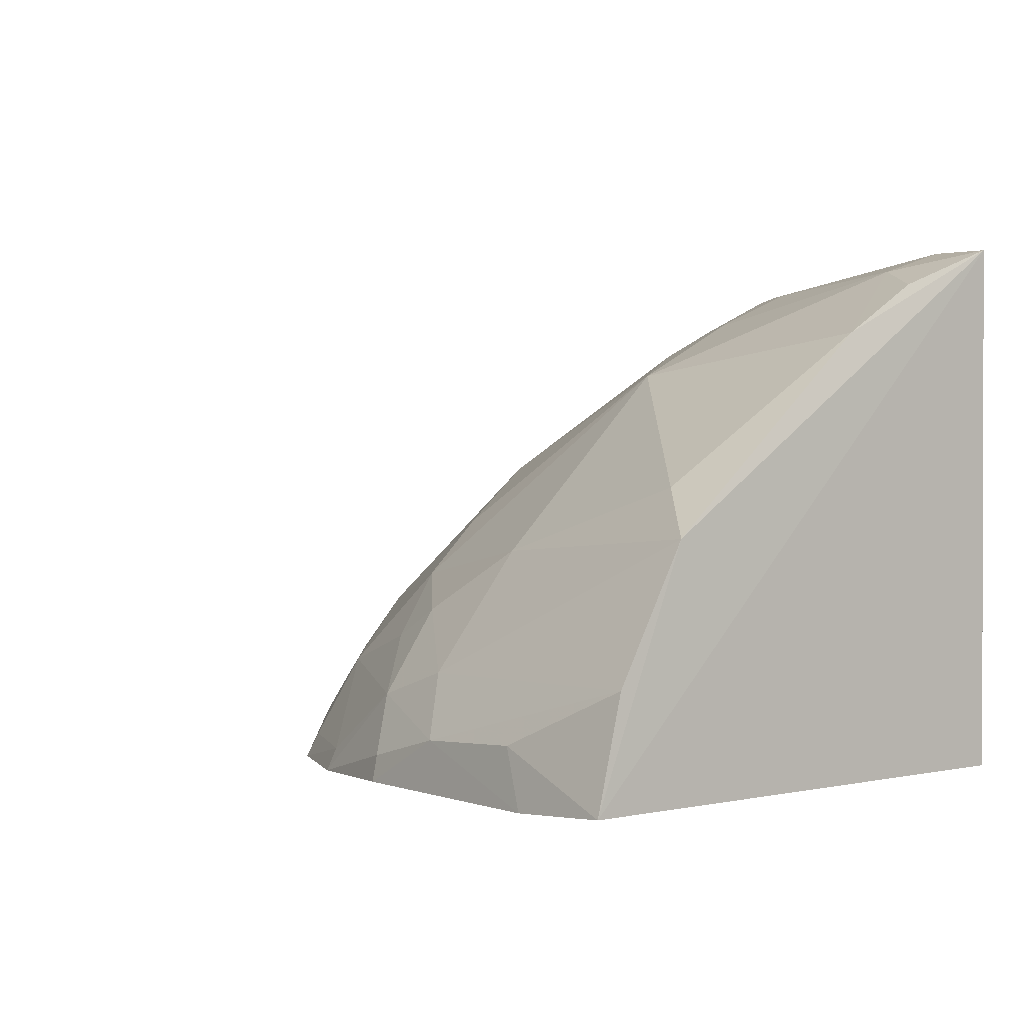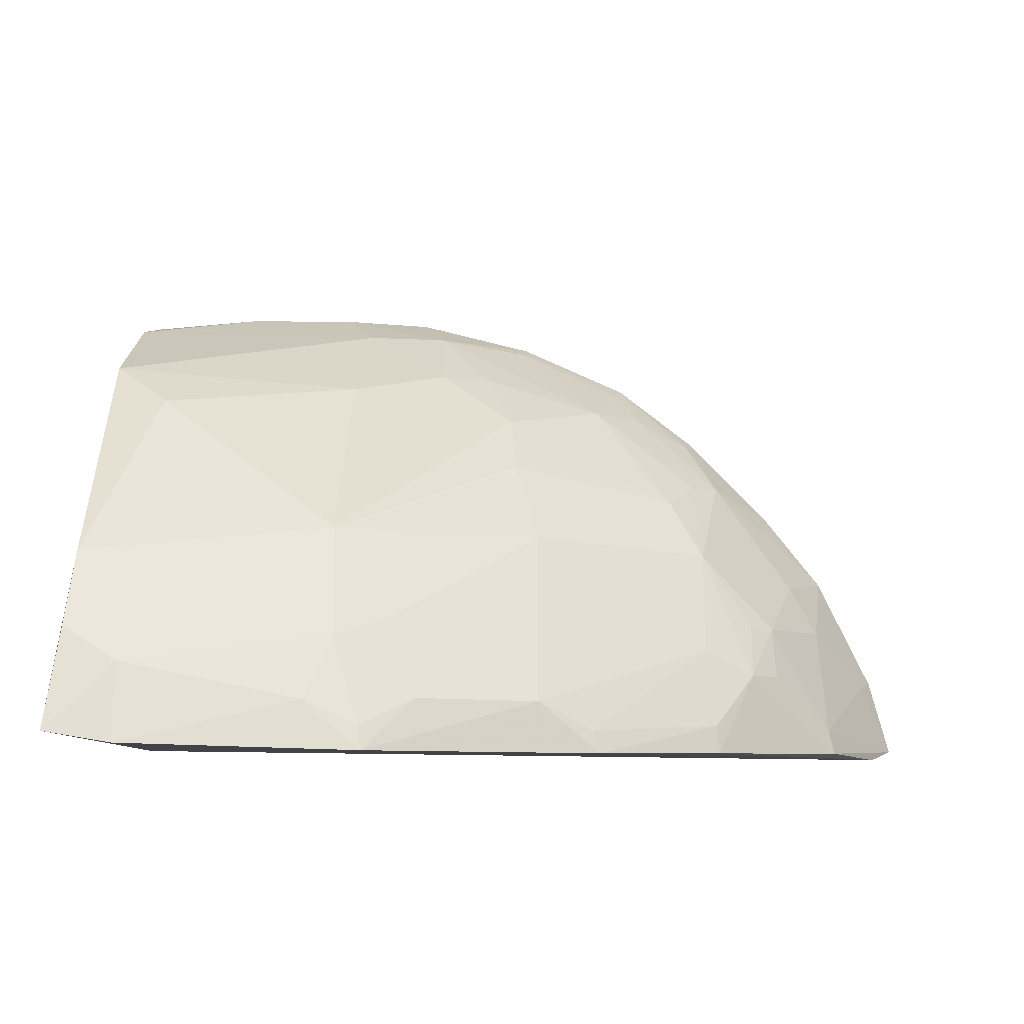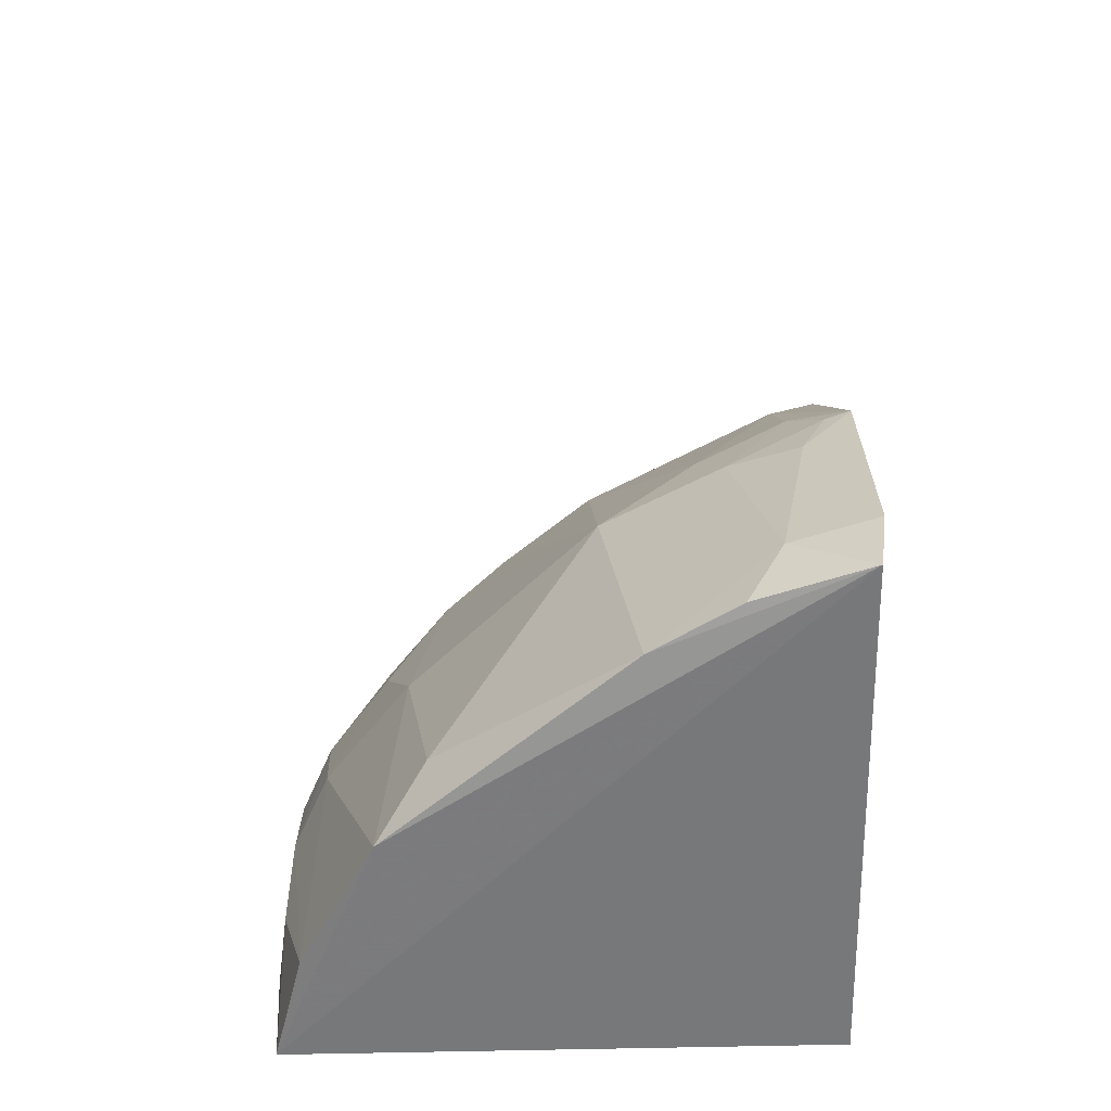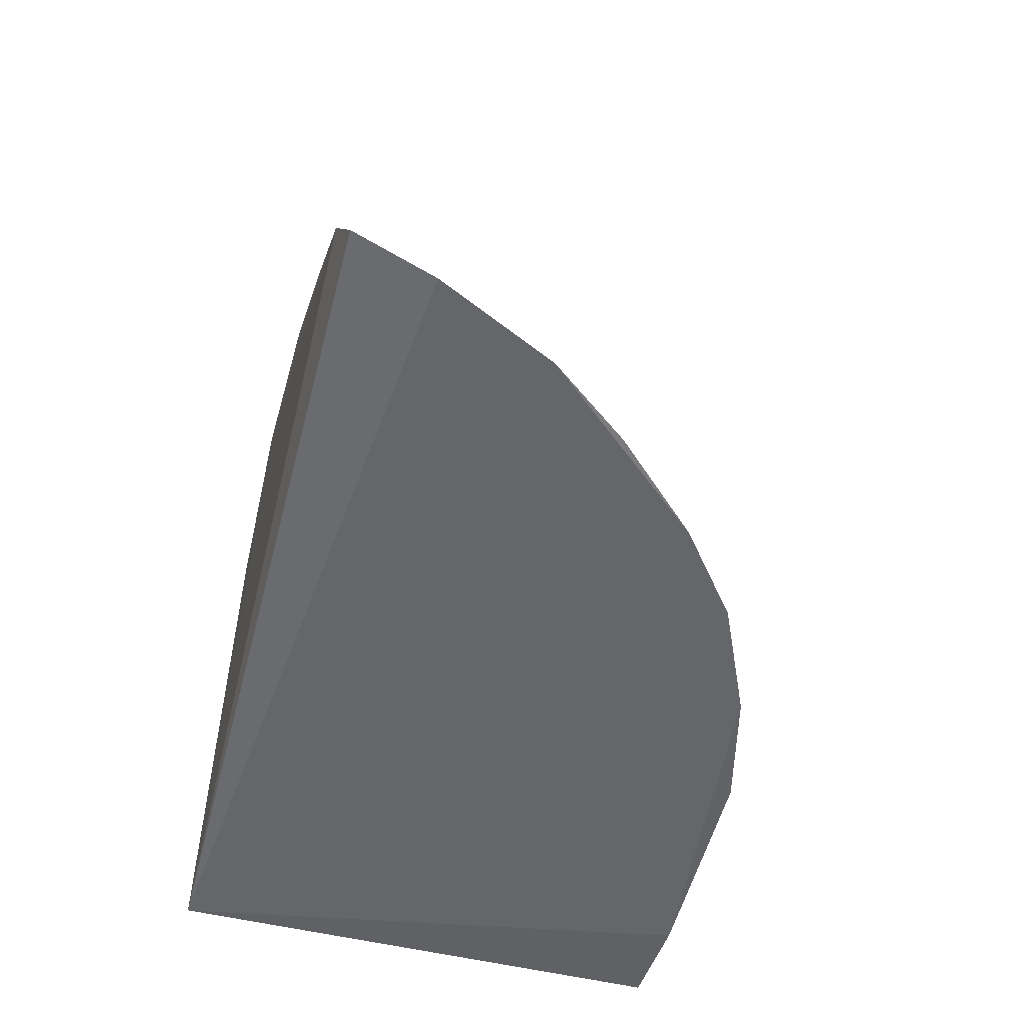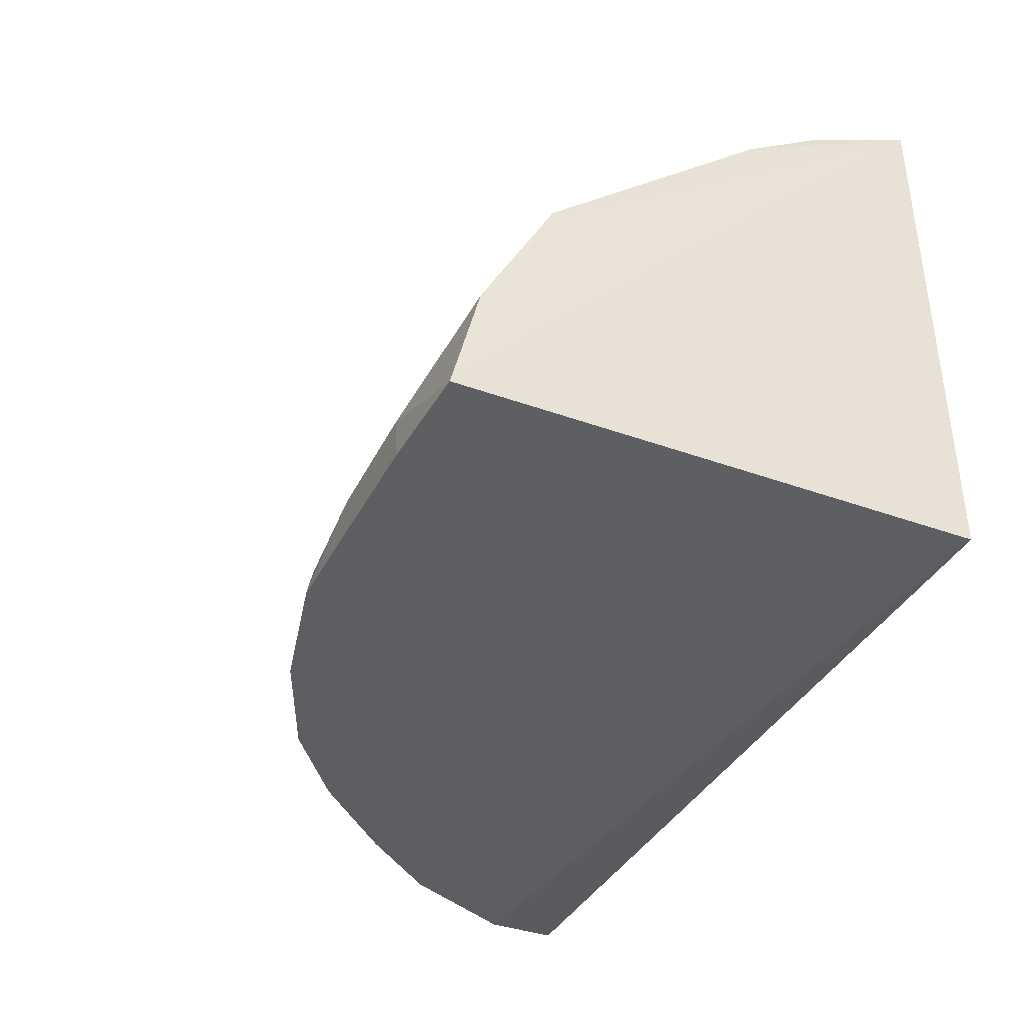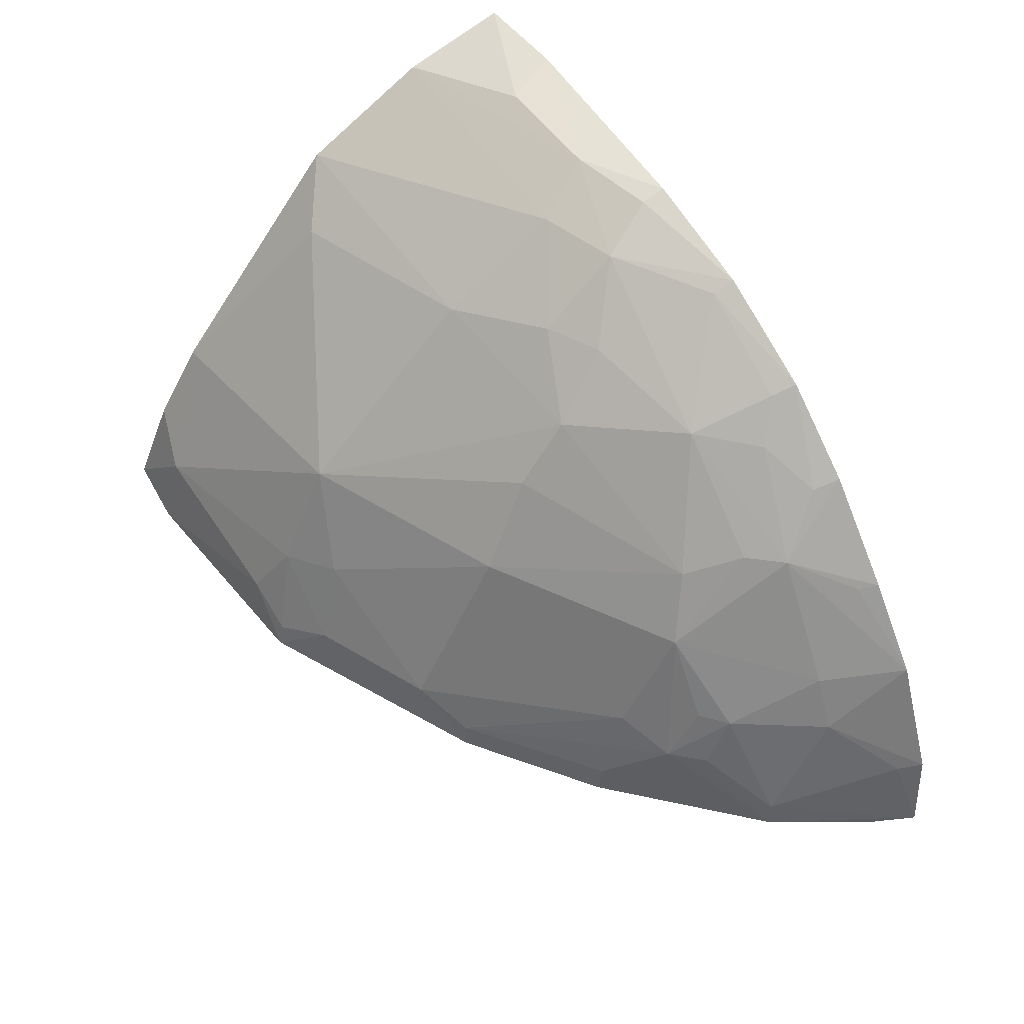
<metadata>
{"format":"obj","ext":"obj","renderer":"f3d","projection":"perspective","resolution":1024,"background":"white","views":[{"elev":1.2,"azim":50.9,"up":"+Y"},{"elev":-7.5,"azim":-178.9,"up":"+Z"},{"elev":31.9,"azim":88.6,"up":"+Y"},{"elev":-52.7,"azim":-104.5,"up":"+Y"},{"elev":-37.4,"azim":64.9,"up":"+Y"},{"elev":55.1,"azim":-122.2,"up":"+Z"}]}
</metadata>
<code>
v 0.0159 0.2347 0.2584
v 0.01595 0.2348 0.002771
v 0.01987 0.4904 0.008311
v -0.1302 0.477 -0.00069
v -0.4207 0.2329 0.001944
v -0.01432 0.4917 0.002689
v -0.3817 0.2269 0.1016
v -0.4072 0.2556 -0.002949
v -0.01404 0.3742 0.1881
v -0.4105 0.2272 0.04235
v -0.03351 0.2315 0.2611
v -0.3309 0.3407 0.04169
v 0.01609 0.3521 0.2103
v -0.1115 0.43 0.1122
v -0.3765 0.3008 0.0124
v 0.01462 0.4464 0.09931
v 0.01545 0.2883 0.2448
v -0.1578 0.2724 0.2426
v -0.01314 0.4801 0.04203
v -0.215 0.4299 0.02437
v -0.3793 0.3024 0.0001198
v -0.4046 0.2391 0.03995
v -0.3446 0.3116 0.06863
v -0.04589 0.2596 0.2576
v -0.113 0.3428 0.2
v -0.2639 0.2283 0.2193
v -0.1019 0.4747 0.02387
v 0.01538 0.471 0.05956
v -0.1547 0.4586 0.0249
v -0.2459 0.4187 -0.001342
v -0.3455 0.325 0.04145
v -0.3747 0.2684 0.06944
v -0.2145 0.3826 0.1123
v -0.1461 0.2321 0.2597
v -0.1177 0.2857 0.2414
v -0.3181 0.2653 0.1541
v -0.1145 0.458 0.05583
v -0.31 0.3708 -0.0007031
v -0.2427 0.4172 0.009866
v -0.3048 0.3538 0.0546
v -0.1437 0.4427 0.06697
v -0.1995 0.3281 0.1839
v -0.1031 0.2562 0.2576
v -0.207 0.2293 0.2448
v -0.1608 0.3124 0.2127
v -0.3063 0.2277 0.1865
v -0.3599 0.2673 0.0958
v -0.3057 0.3237 0.1087
v -0.1287 0.4735 0.01108
v -0.3088 0.3681 0.01386
v -0.2026 0.3543 0.1547
v -0.2481 0.2805 0.1969
v -0.1464 0.2446 0.2569
v -0.3492 0.2278 0.1423
v -0.3027 0.2411 0.1826
v -0.332 0.3235 0.06972
v -0.2883 0.3094 0.1405
v -0.1869 0.2977 0.2131
v -0.2057 0.2403 0.2402
v -0.3446 0.2377 0.1411
v -0.2748 0.2535 0.1963
v -0.3031 0.282 0.1531
v -0.2603 0.2405 0.2145
f 1 2 3
f 6 3 2
f 6 2 4
f 8 4 2
f 8 2 5
f 10 5 2
f 10 2 7
f 11 7 2
f 11 2 1
f 13 1 3
f 16 13 3
f 16 9 13
f 16 14 9
f 17 1 13
f 19 14 16
f 19 3 6
f 21 8 5
f 21 5 15
f 22 15 5
f 22 5 10
f 24 11 1
f 24 1 17
f 25 13 9
f 25 9 14
f 27 19 6
f 27 6 4
f 28 19 16
f 28 16 3
f 28 3 19
f 29 4 20
f 30 4 8
f 30 20 4
f 31 21 15
f 31 12 21
f 31 23 12
f 31 15 23
f 32 22 10
f 32 10 7
f 32 23 15
f 32 15 22
f 35 17 13
f 35 13 25
f 37 14 19
f 37 19 27
f 38 30 8
f 38 8 21
f 38 21 12
f 39 20 30
f 40 33 20
f 40 39 12
f 40 20 39
f 41 29 20
f 41 20 33
f 41 33 14
f 41 37 29
f 41 14 37
f 42 25 14
f 43 34 11
f 43 11 24
f 43 24 17
f 43 17 35
f 43 35 18
f 44 26 11
f 44 11 34
f 45 35 25
f 45 18 35
f 45 25 42
f 46 7 11
f 46 11 26
f 47 32 7
f 47 7 36
f 47 23 32
f 48 47 36
f 48 23 47
f 48 33 40
f 48 40 12
f 49 37 27
f 49 27 4
f 49 4 29
f 49 29 37
f 50 38 12
f 50 30 38
f 50 39 30
f 50 12 39
f 51 42 14
f 51 14 33
f 53 43 18
f 53 34 43
f 53 44 34
f 53 18 44
f 54 46 36
f 54 7 46
f 55 46 26
f 55 36 46
f 56 48 12
f 56 12 23
f 56 23 48
f 57 51 33
f 57 33 48
f 57 52 42
f 57 42 51
f 58 45 42
f 58 42 52
f 58 52 18
f 58 18 45
f 59 44 18
f 59 18 52
f 59 26 44
f 60 54 36
f 60 36 7
f 60 7 54
f 61 52 36
f 61 36 55
f 61 55 26
f 62 57 48
f 62 48 36
f 62 36 52
f 62 52 57
f 63 59 52
f 63 26 59
f 63 61 26
f 63 52 61

</code>
